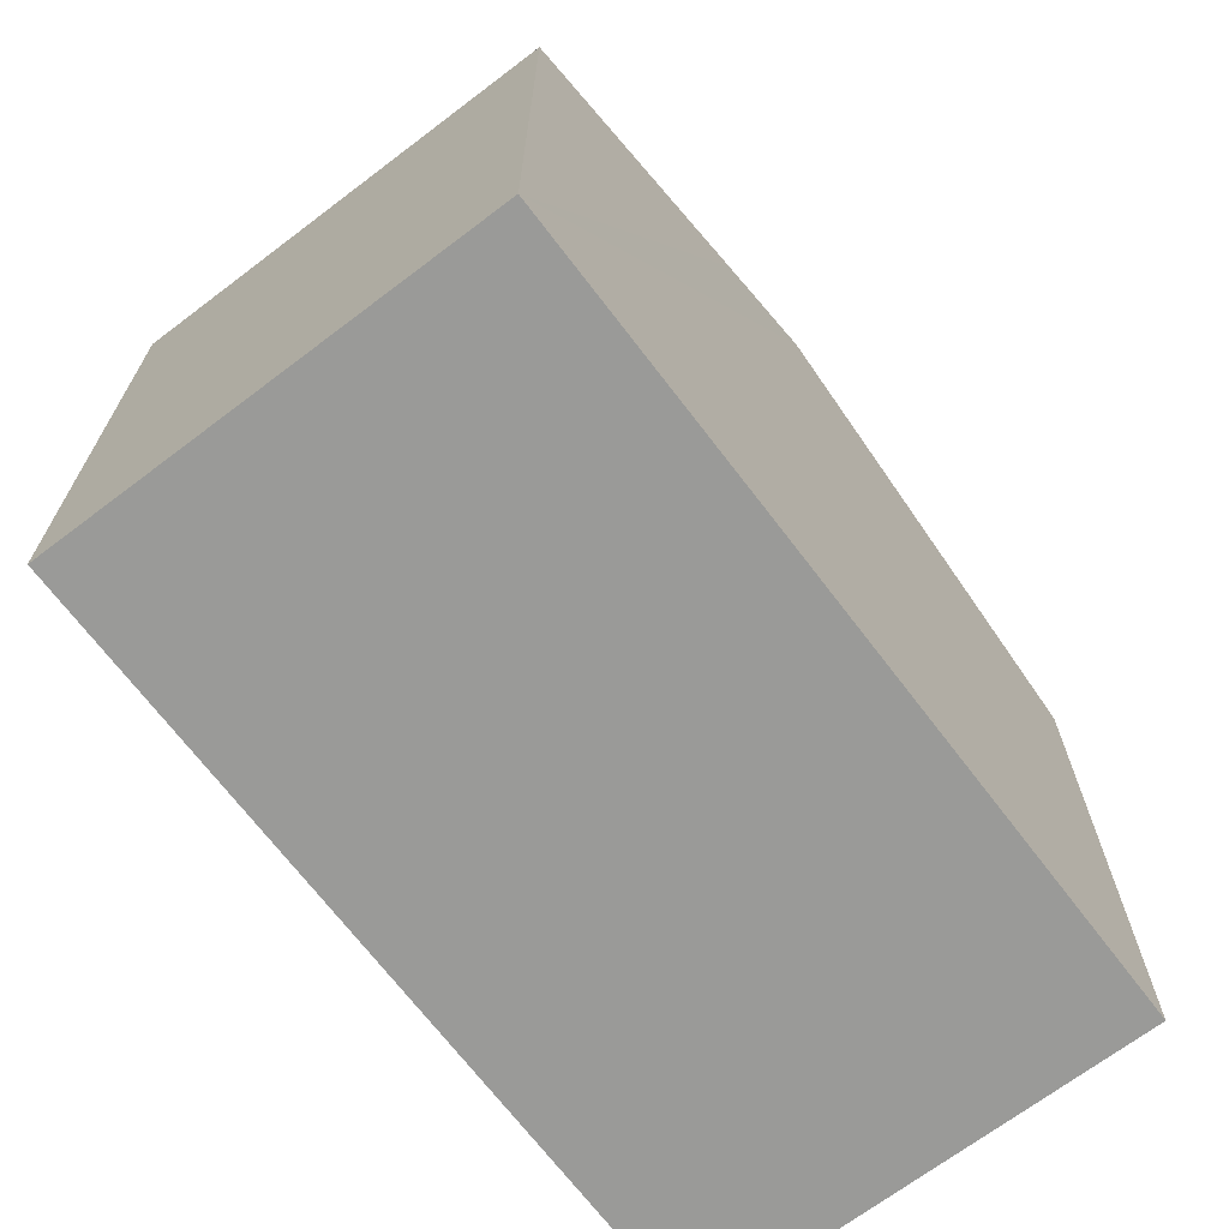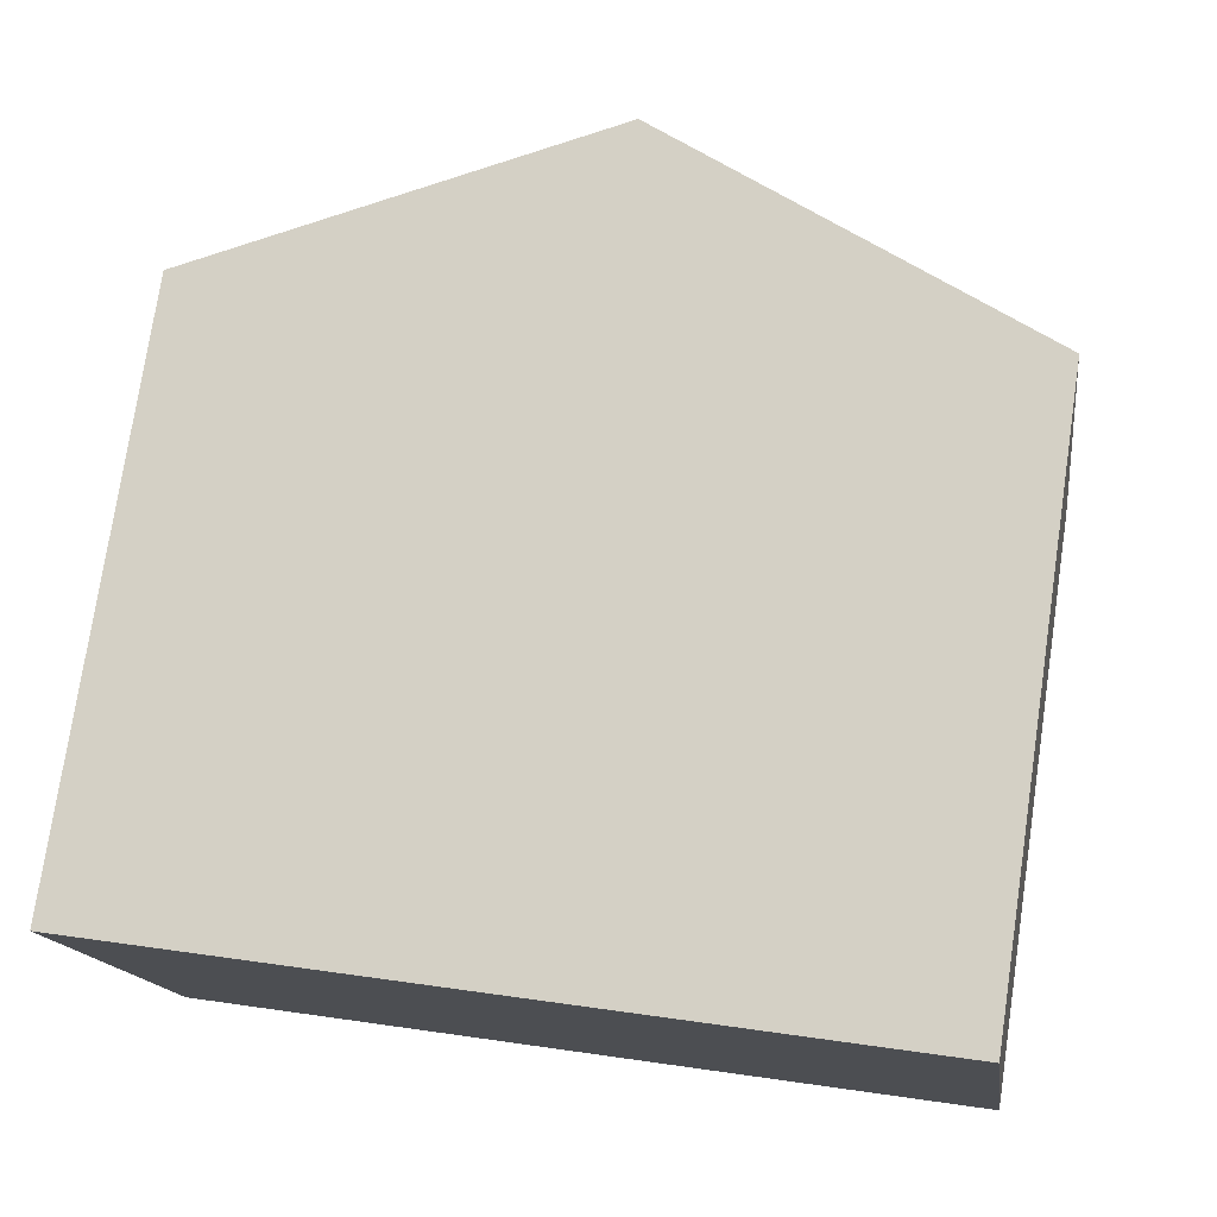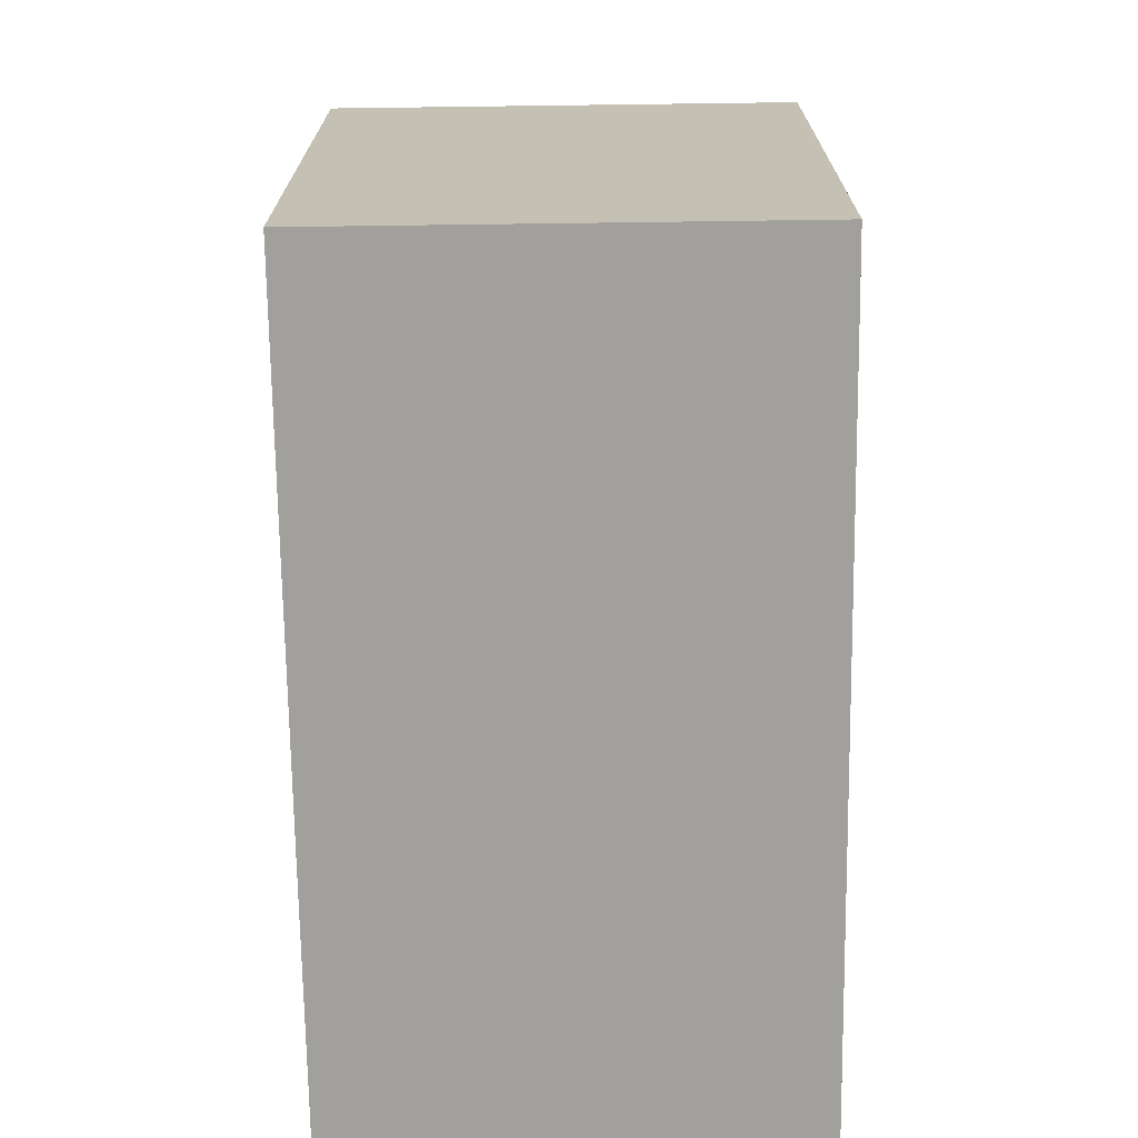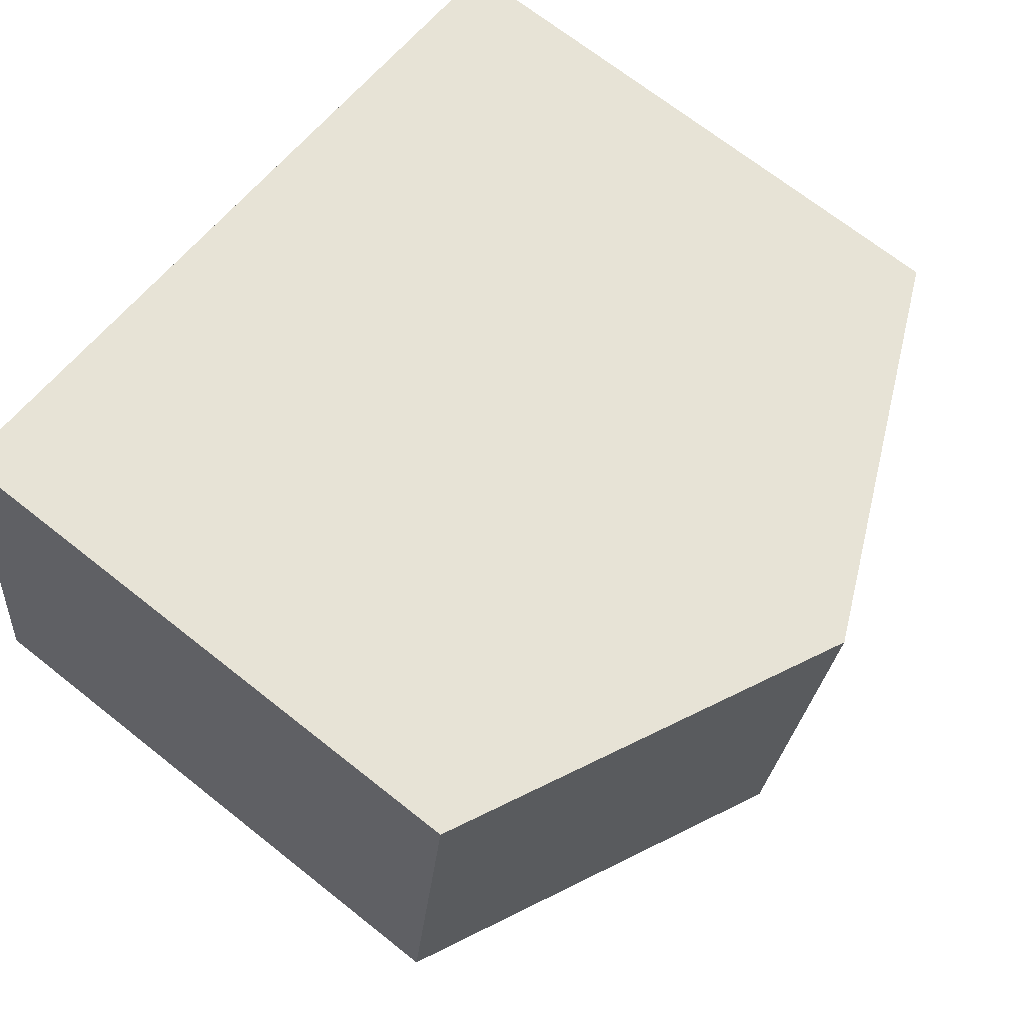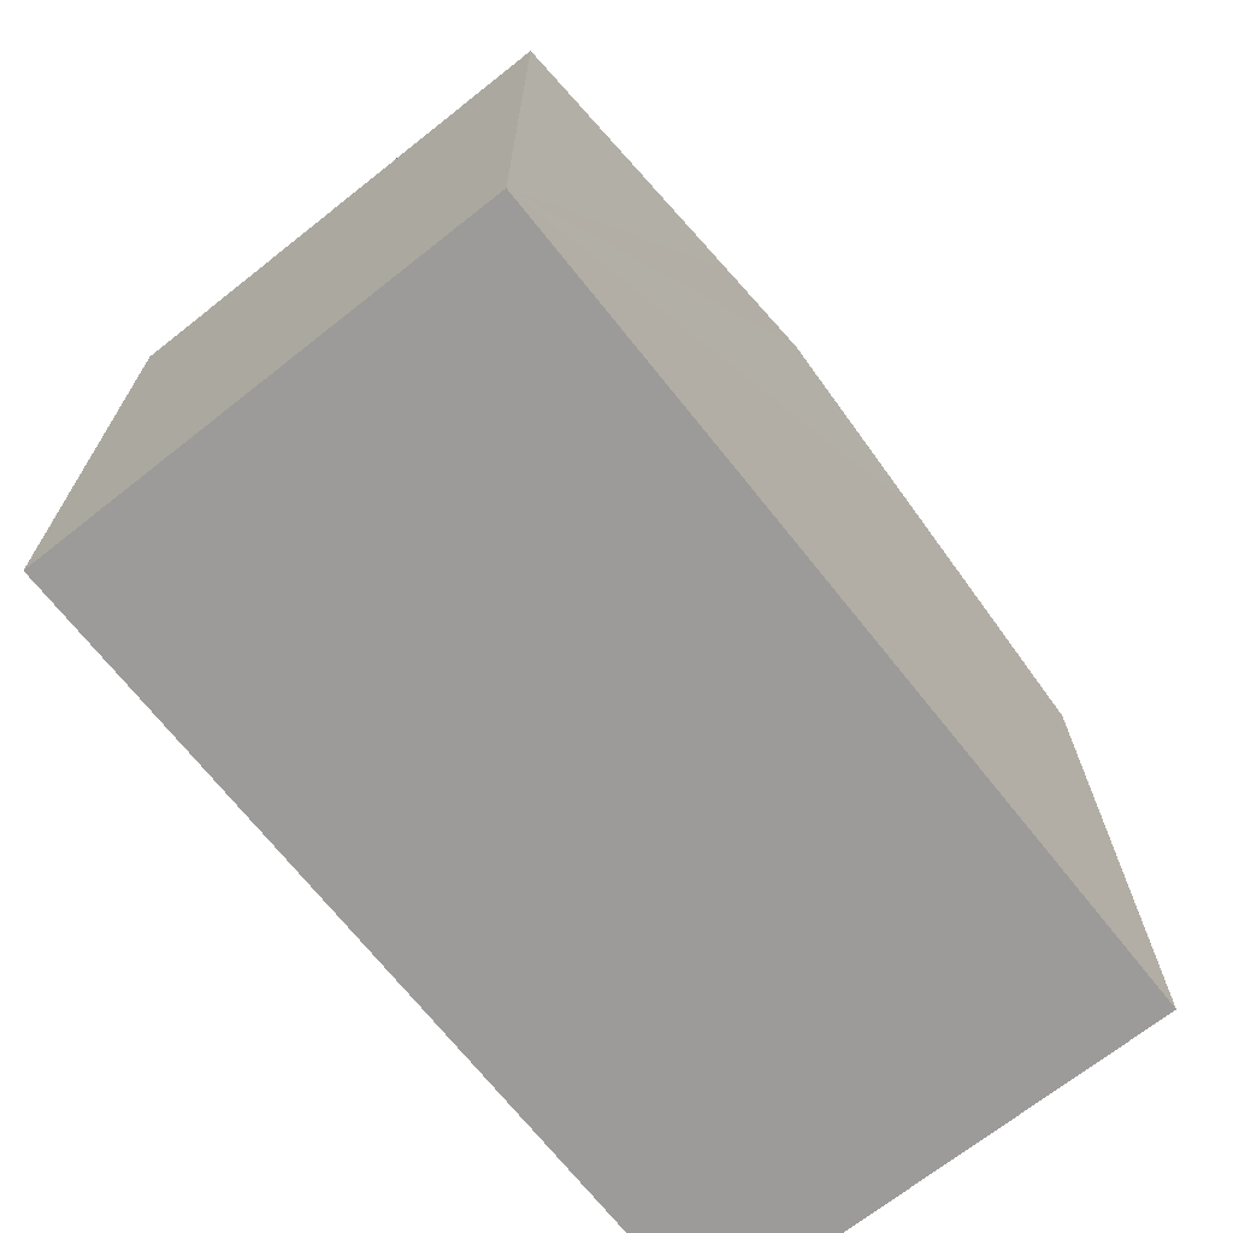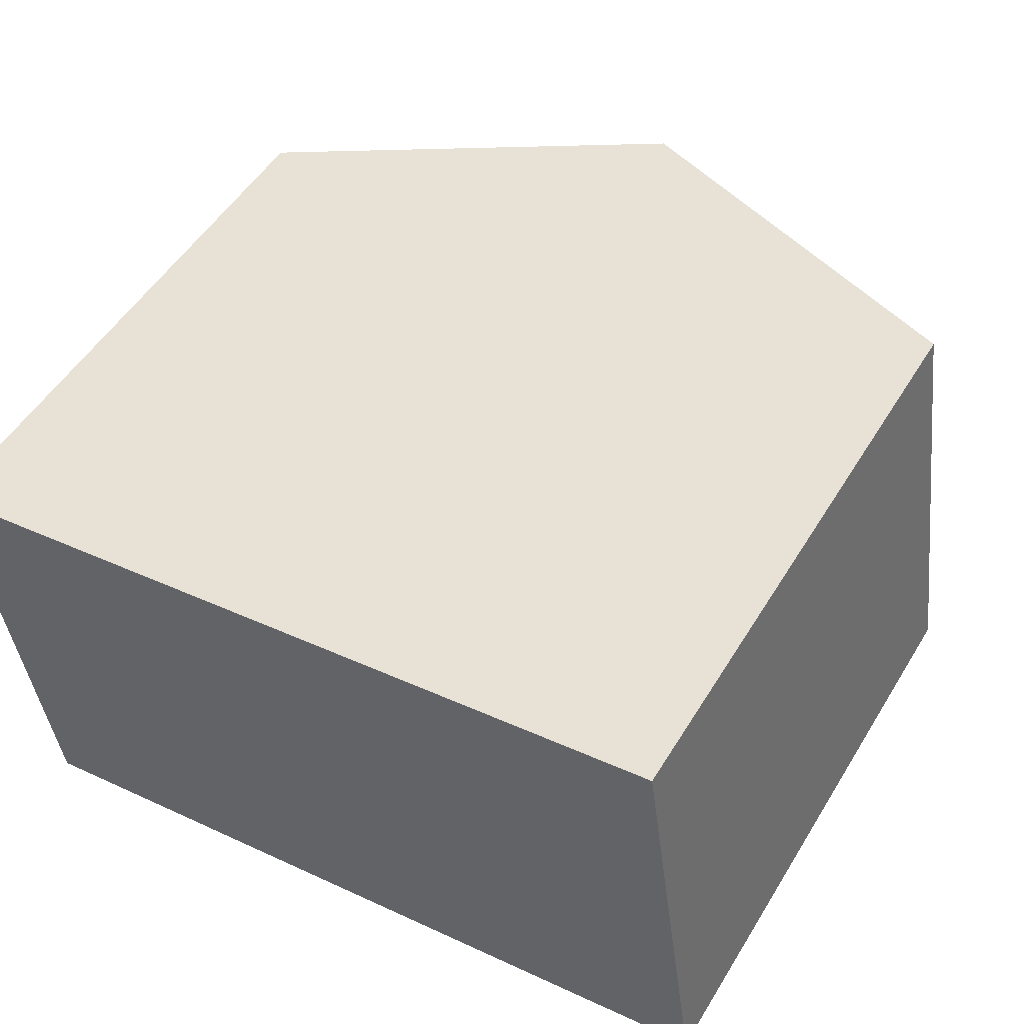
<metadata>
{"format":"obj","ext":"obj","renderer":"f3d","projection":"perspective","resolution":1024,"background":"white","views":[{"elev":-69.2,"azim":119.1,"up":"+Y"},{"elev":75.9,"azim":8.5,"up":"+Z"},{"elev":-71.6,"azim":-97.3,"up":"+Y"},{"elev":70.1,"azim":128.3,"up":"+Z"},{"elev":-69.9,"azim":120.3,"up":"+Y"},{"elev":51.2,"azim":30.5,"up":"+Z"}]}
</metadata>
<code>
v  10.37 7.72 1.453
v  6.005 10.07 -5.049
v  5.187 10.07 0.727
v  11.19 7.719 -4.301
v  7.46 9.41 -4.841
v  0 7.719 4.727e-16
v  3.69 9.02 -5.381
v  0.82 7.719 -5.791
v  0.82 3.546e-16 -5.791
v  0 0 0
v  10.37 -8.897e-17 1.453
v  5.187 -4.452e-17 0.727
v  11.19 2.634e-16 -4.301
v  6.005 3.092e-16 -5.049
v  7.46 2.964e-16 -4.841
v  3.69 3.295e-16 -5.381
g defaultobject
f 1 2 3
f 2 1 4
f 2 4 5
f 6 7 8
f 7 6 2
f 2 6 3
f 9 6 8
f 6 9 10
f 10 3 6
f 3 10 1
f 1 10 11
f 11 10 12
f 11 4 1
f 4 11 13
f 13 5 4
f 5 13 2
f 2 13 7
f 7 13 8
f 8 13 9
f 9 13 14
f 14 13 15
f 9 14 16
f 12 13 11
f 13 12 10
f 13 10 9
f 13 9 14
f 13 14 15
f 14 9 16

</code>
